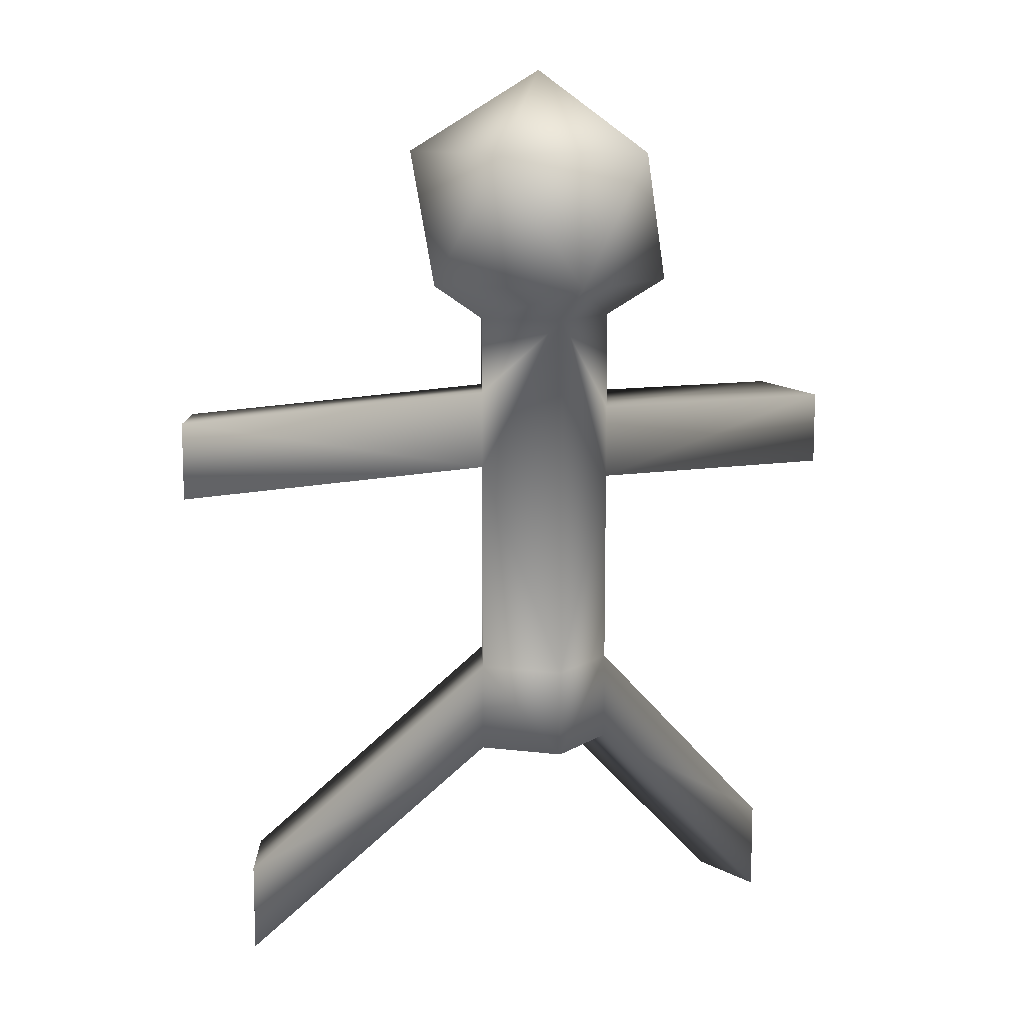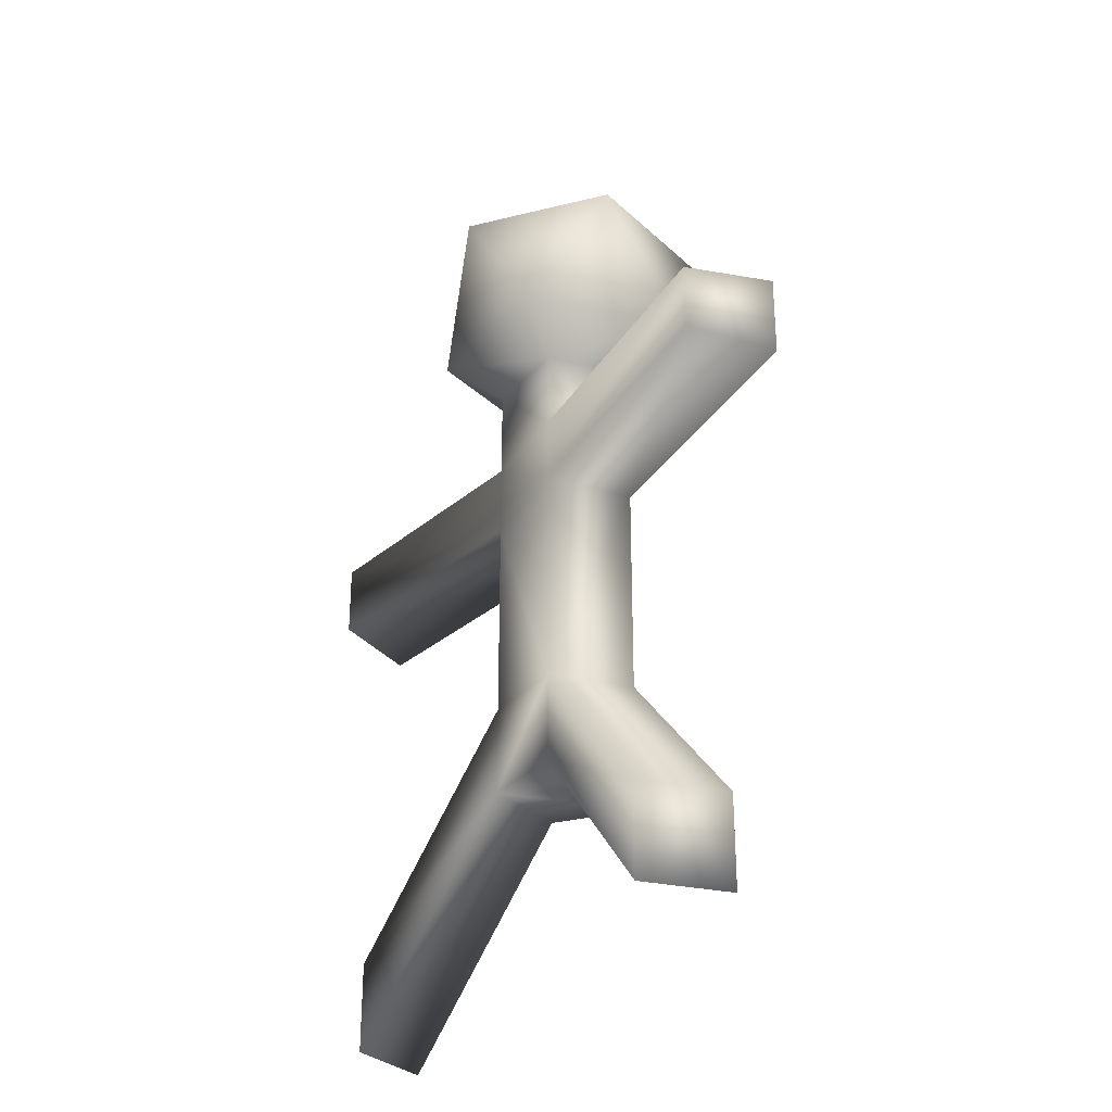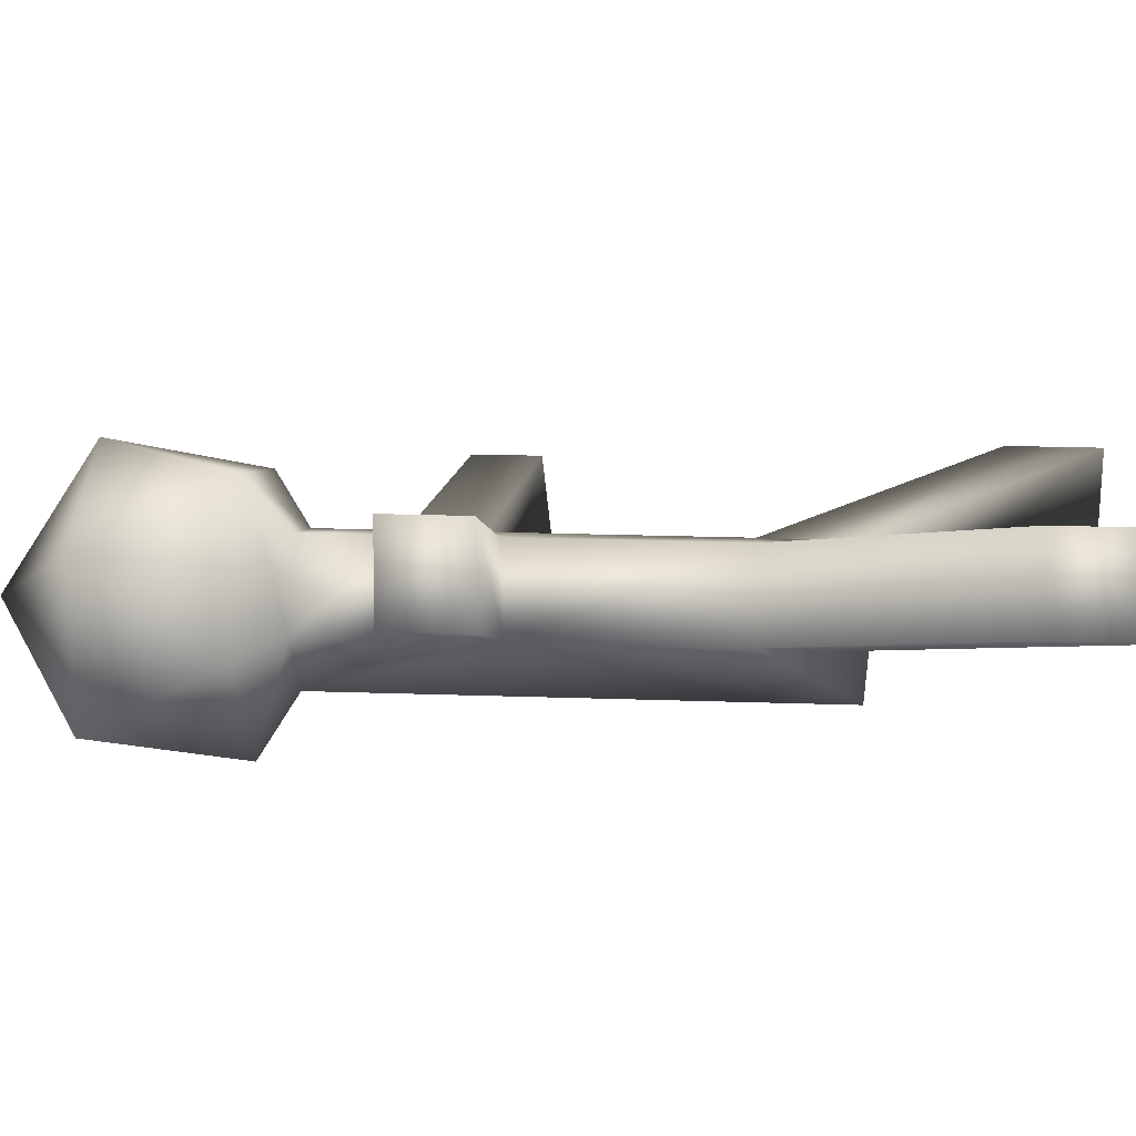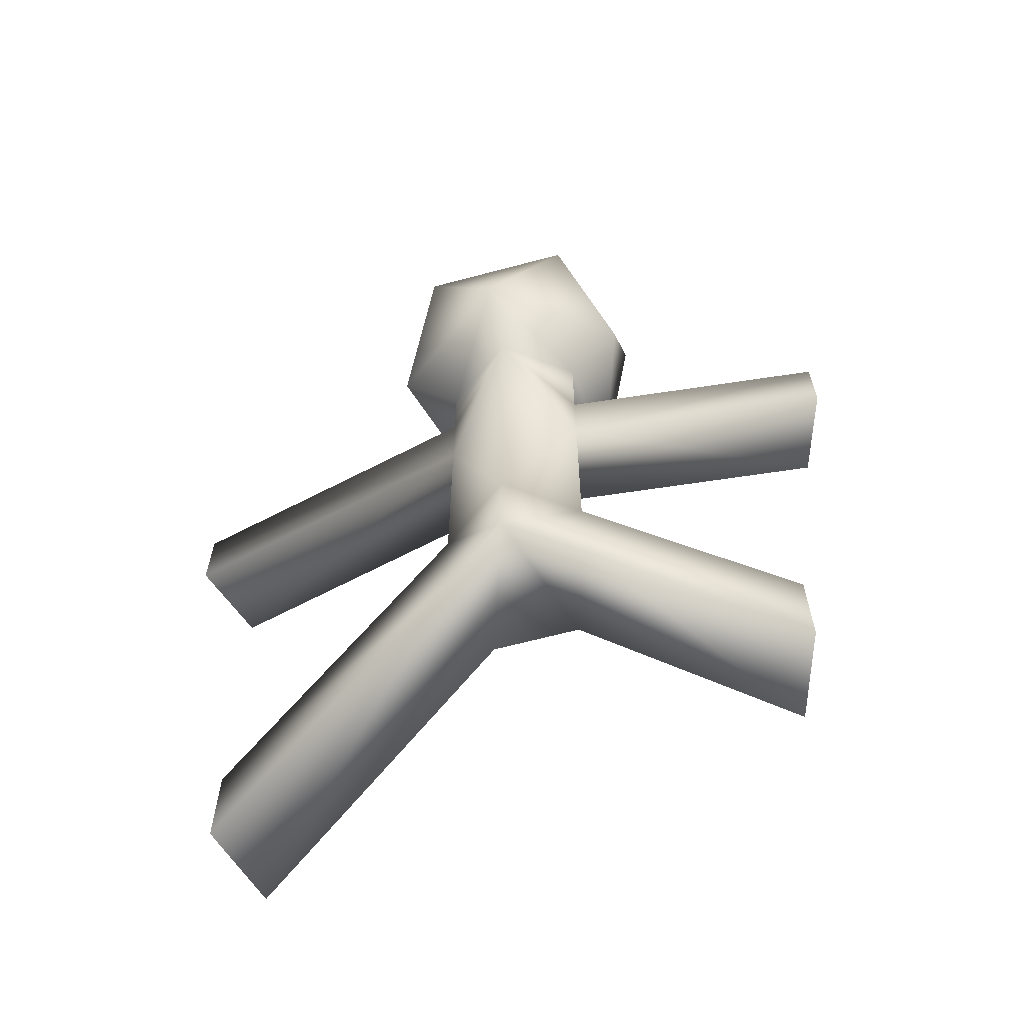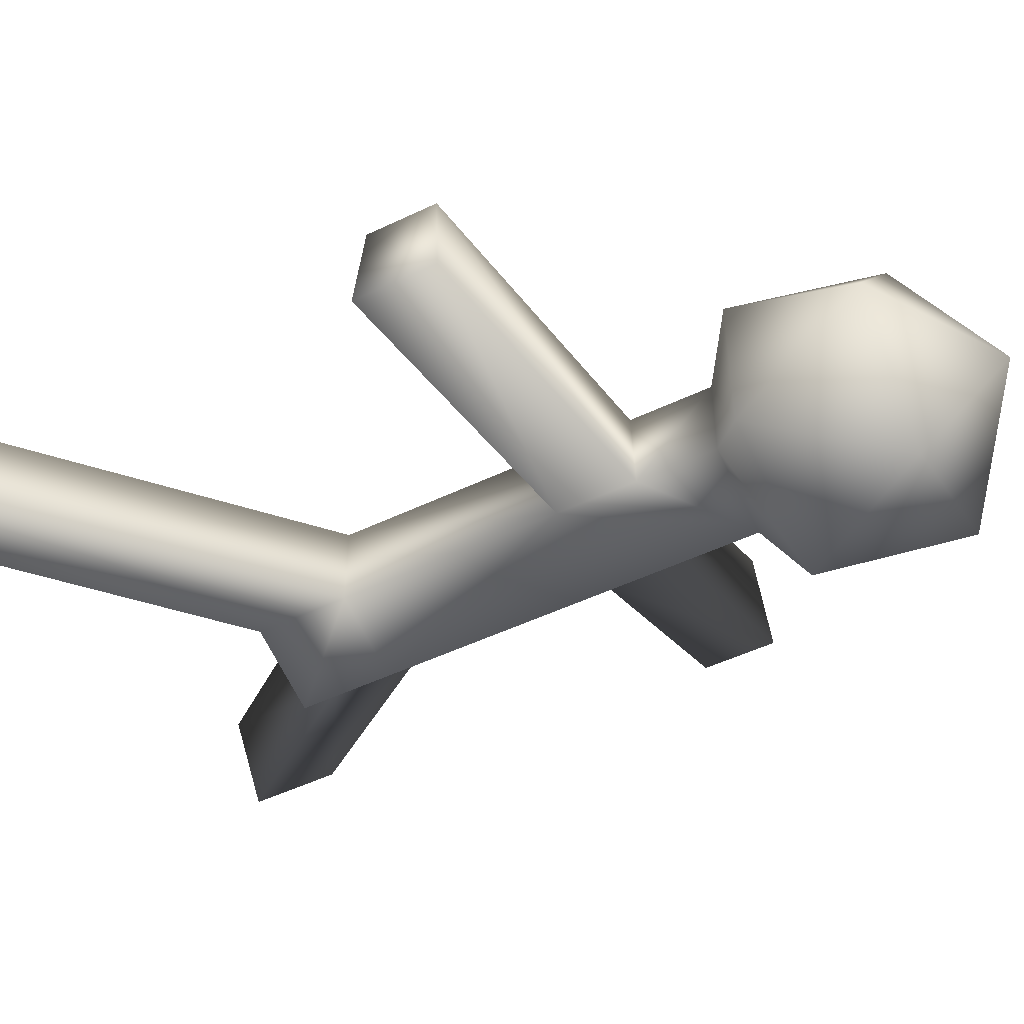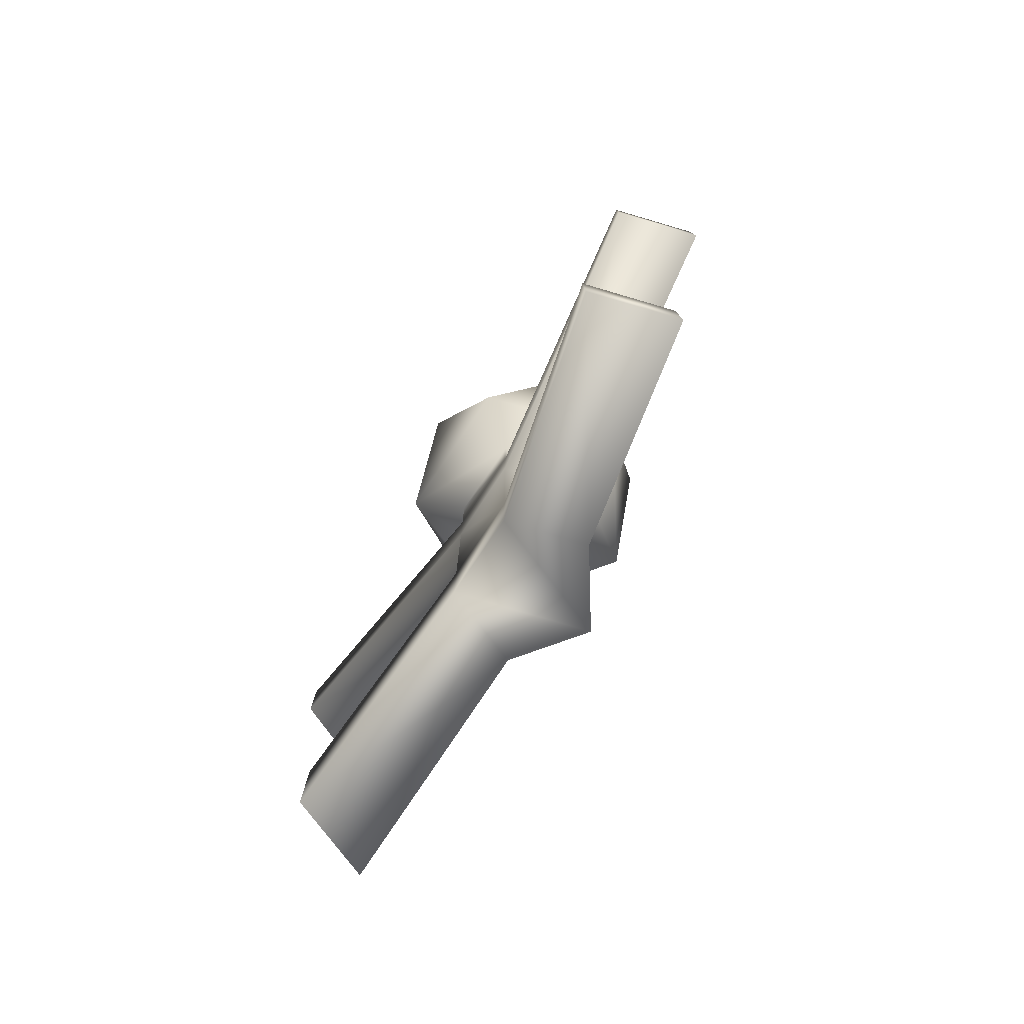
<metadata>
{"format":"obj","ext":"obj","renderer":"f3d","projection":"perspective","resolution":1024,"background":"white","views":[{"elev":11.3,"azim":178.8,"up":"+Y"},{"elev":-31.4,"azim":73.6,"up":"+Y"},{"elev":21.4,"azim":-86.5,"up":"+Z"},{"elev":-64.2,"azim":-146.9,"up":"+Y"},{"elev":-49.0,"azim":118.1,"up":"+Z"},{"elev":-79.6,"azim":73.6,"up":"+Y"}]}
</metadata>
<code>
o Icosphere
v 0.7236 4.19 0.5257
v 0.3994 3.942 0.2902
v 0.3994 3.942 -0.2902
v 0.7236 4.19 -0.5257
v -0.1526 3.942 -0.4696
v -0.4937 3.942 1e-06
v -0.8944 4.19 1e-06
v -0.2764 4.19 -0.8506
v -0.1526 3.942 0.4696
v -0.2764 4.19 0.8506
v -0.4937 1.437 0
v -0.1526 1.437 -0.4696
v -0.1526 0.8336 -0.4696
v -0.4937 0.8336 0
v 0.8944 5.085 1e-06
v 0.2764 5.085 0.8506
v -0.7236 5.085 0.5257
v -0.7236 5.085 -0.5257
v 0.2764 5.085 -0.8506
v 0 5.637 1e-06
v -0.1526 3.316 0.4696
v -0.1526 2.826 0.4696
v -0.1526 1.437 0.4696
v 0.3994 1.437 0.2902
v 0.3994 2.957 0.2902
v 0.3994 3.403 0.2902
v 0.3994 3.422 -0.2902
v 0.3994 2.894 -0.2902
v 0.3994 1.437 -0.2902
v -0.4937 3.279 1e-06
v -0.4937 2.775 0
v 0.3994 0.8336 -0.2902
v 0.3994 0.8336 0.2902
v -0.1526 0.8336 0.4696
v 2.078 -0.07831 0.2902
v 2.078 -0.07831 -0.2902
v -1.347 -0.5516 1.048
v -1.688 -0.5516 0.5787
v -1.347 0.05175 1.048
v -1.688 0.05175 0.5787
v 2.078 -0.6816 0.2902
v 2.078 -0.6816 -0.2902
v 2.466 3.247 -0.5486
v 2.466 3.228 0.03178
v 2.466 2.782 0.03177
v 2.466 2.719 -0.5486
v -1.766 3.295 1.19
v -2.107 3.258 0.7208
v -2.107 2.754 0.7208
v -1.766 2.805 1.19
f 2 4 1
f 6 8 5
f 2 10 9
f 3 8 4
f 11 13 14
f 1 4 15
f 10 1 16
f 7 10 17
f 8 7 18
f 4 8 19
f 1 15 16
f 10 16 17
f 7 17 18
f 8 18 19
f 4 19 15
f 16 15 20
f 17 16 20
f 18 17 20
f 19 18 20
f 15 19 20
f 21 22 25
f 6 10 7
f 28 29 12
f 6 21 9
f 2 27 3
f 5 31 30
f 13 33 34
f 24 36 29
f 29 13 12
f 24 34 33
f 14 37 38
f 40 37 39
f 34 39 37
f 11 39 23
f 14 40 11
f 35 42 36
f 33 35 24
f 32 41 33
f 32 36 42
f 43 45 46
f 28 45 25
f 28 24 29
f 28 43 46
f 25 44 26
f 27 44 43
f 48 50 47
f 31 48 30
f 31 23 22
f 30 47 21
f 31 50 49
f 22 47 50
f 2 3 4
f 6 7 8
f 2 1 10
f 3 5 8
f 11 12 13
f 26 2 9
f 26 9 21
f 23 24 22
f 24 25 22
f 25 26 21
f 6 9 10
f 12 5 28
f 5 3 27
f 5 27 28
f 6 30 21
f 2 26 27
f 30 6 5
f 5 12 31
f 12 11 31
f 34 14 13
f 13 32 33
f 24 35 36
f 29 32 13
f 24 23 34
f 14 34 37
f 40 38 37
f 34 23 39
f 11 40 39
f 14 38 40
f 35 41 42
f 33 41 35
f 32 42 41
f 32 29 36
f 43 44 45
f 28 46 45
f 28 25 24
f 28 27 43
f 25 45 44
f 27 26 44
f 48 49 50
f 31 49 48
f 31 11 23
f 30 48 47
f 31 22 50
f 22 21 47

</code>
